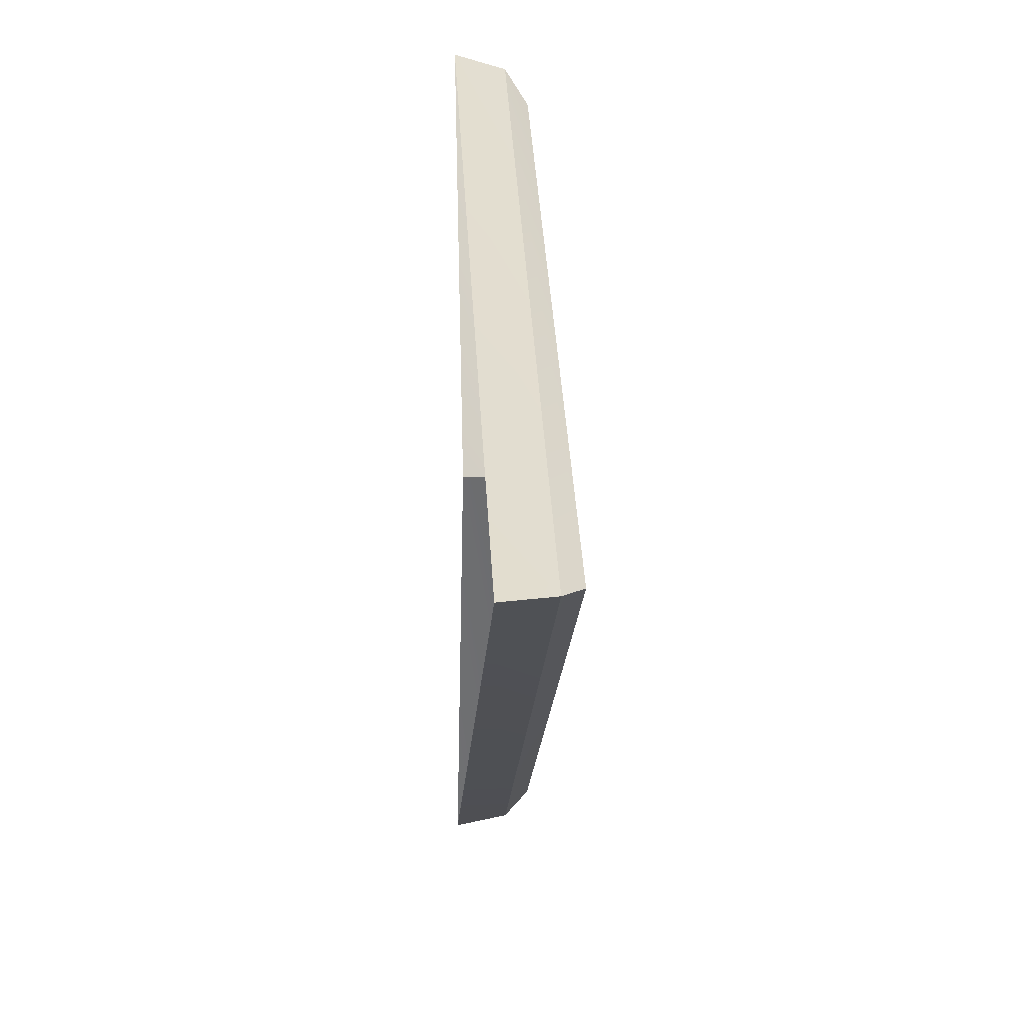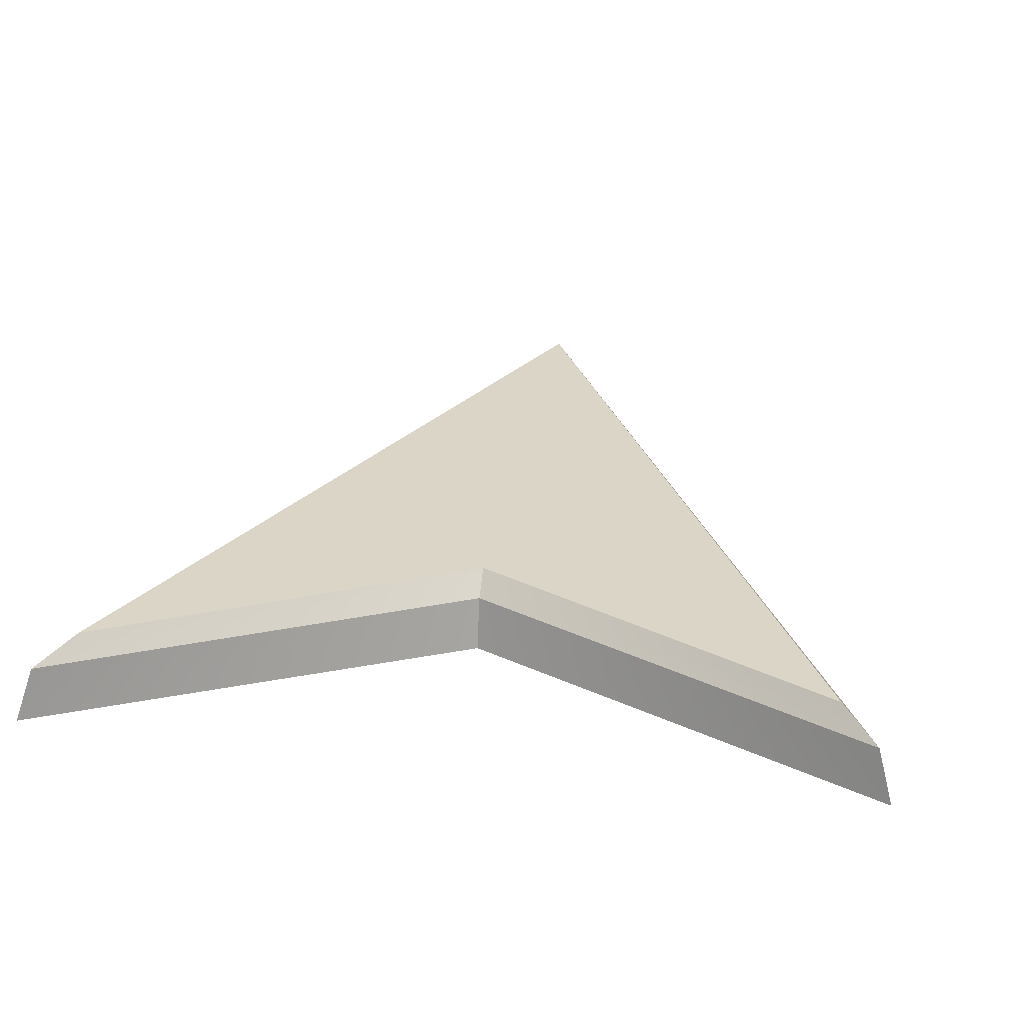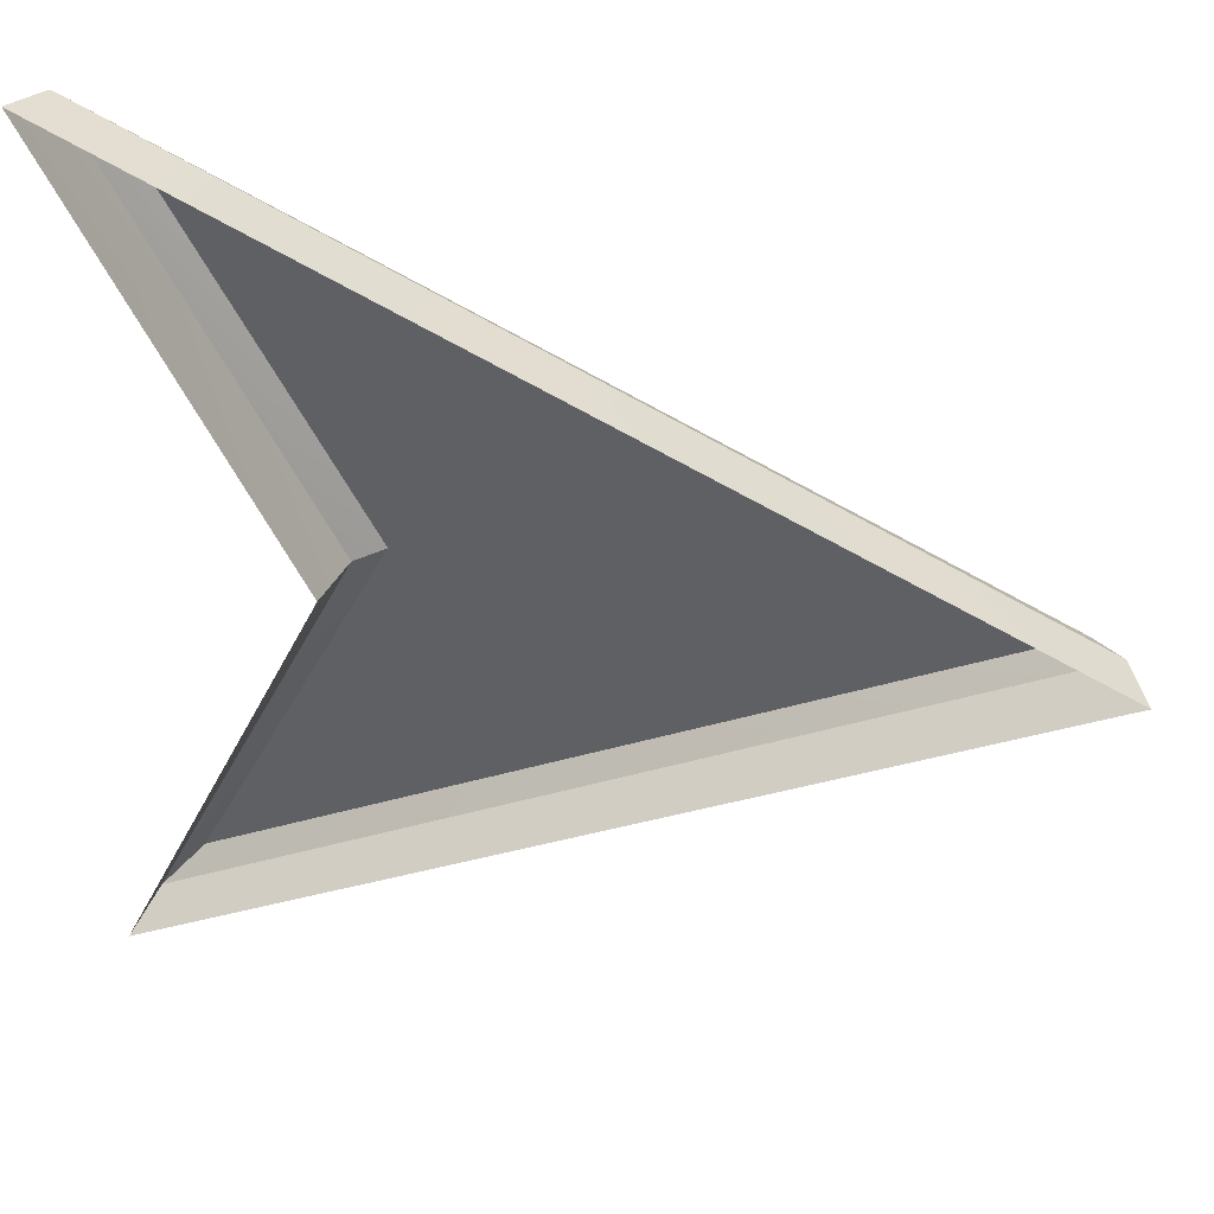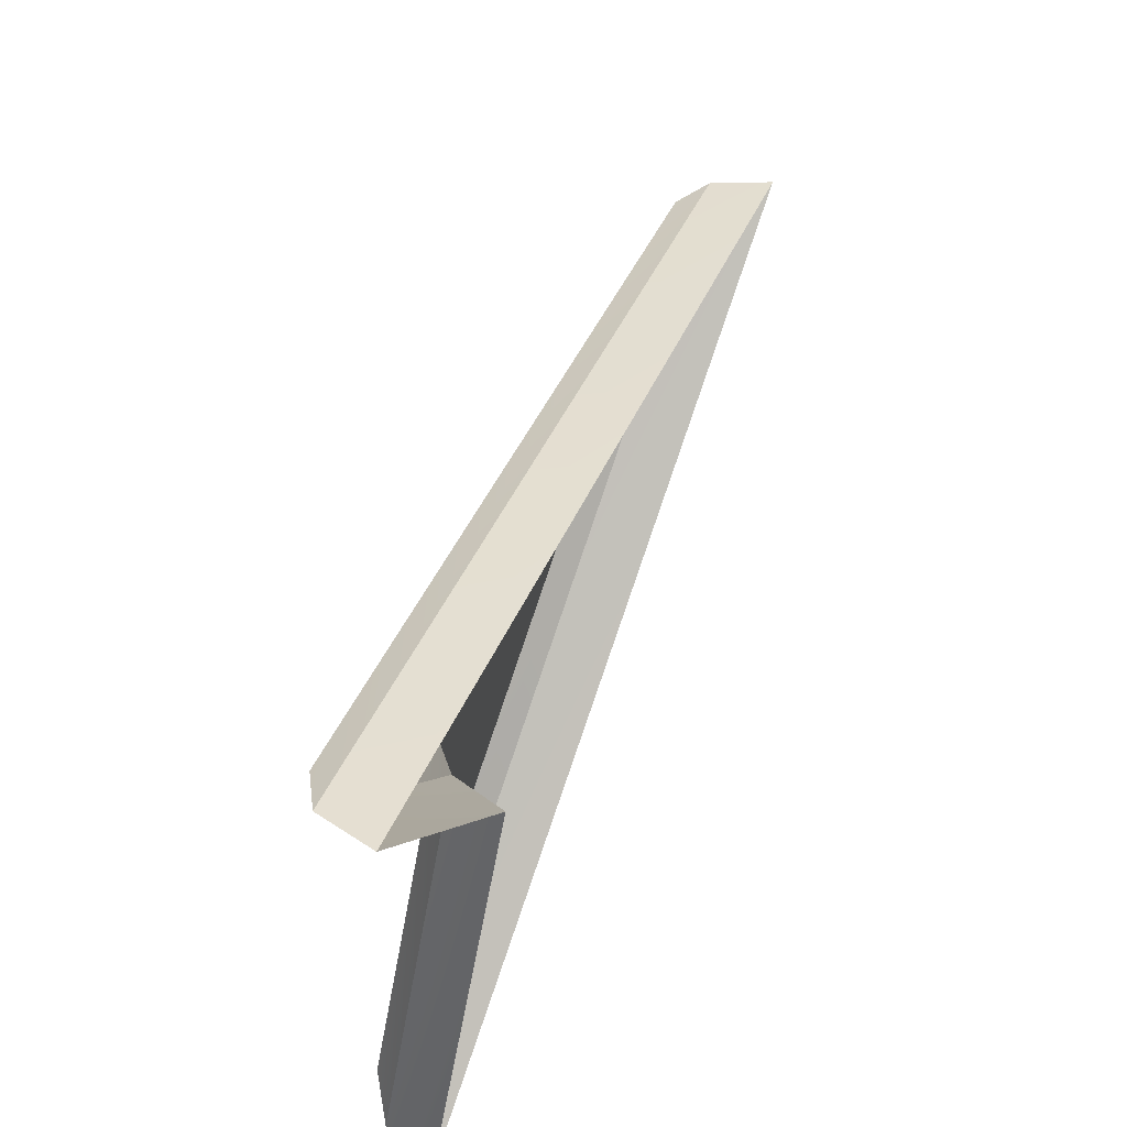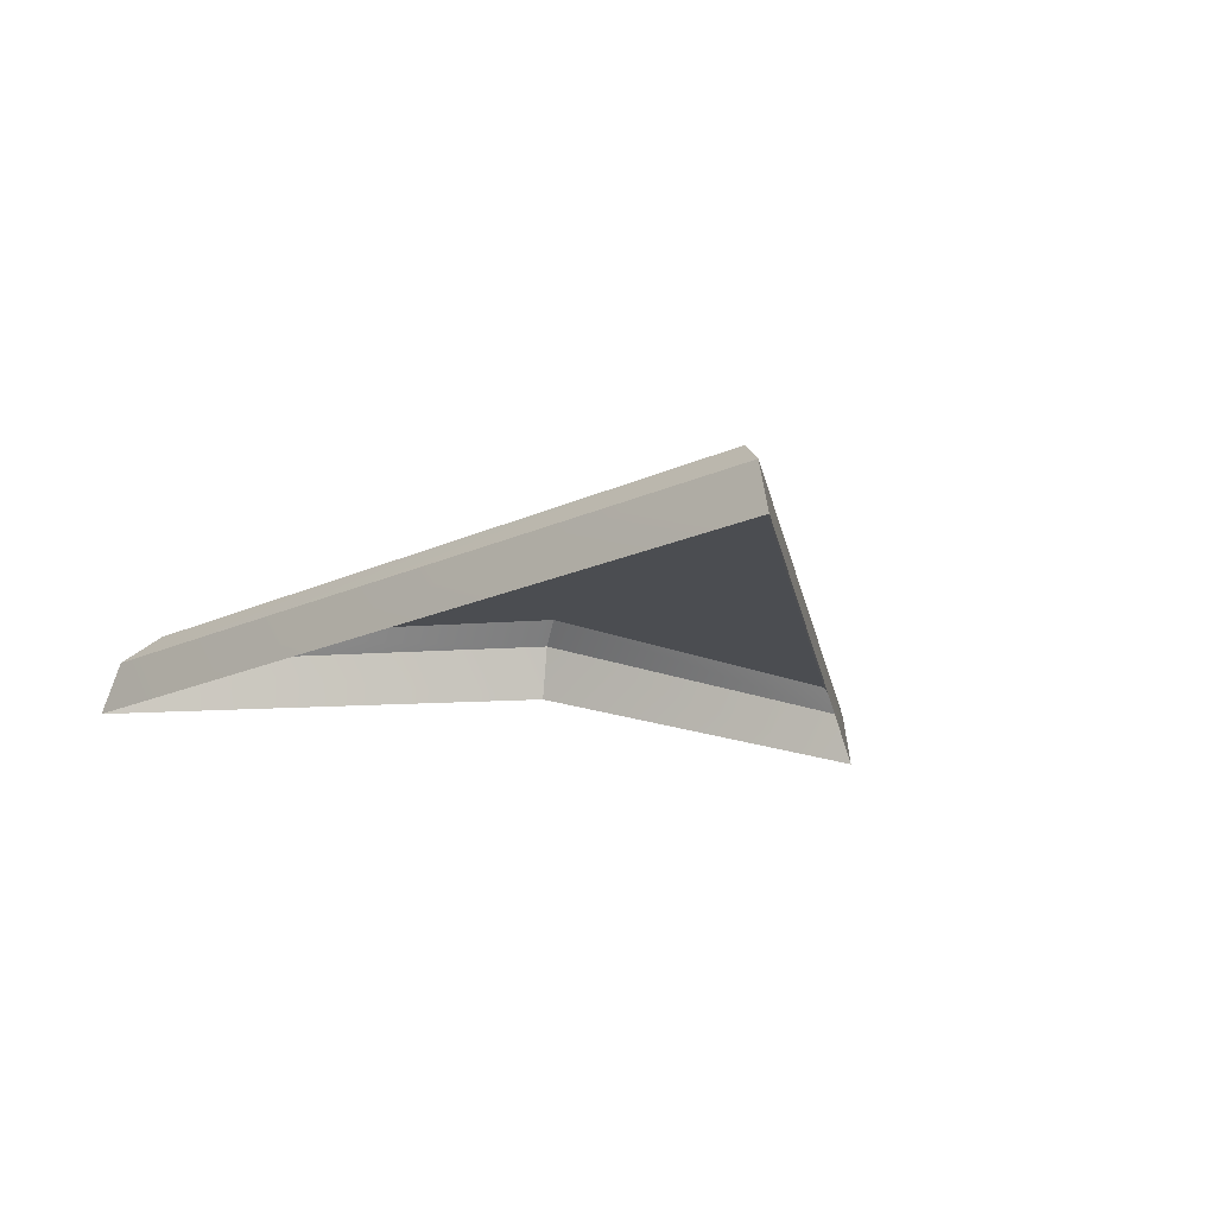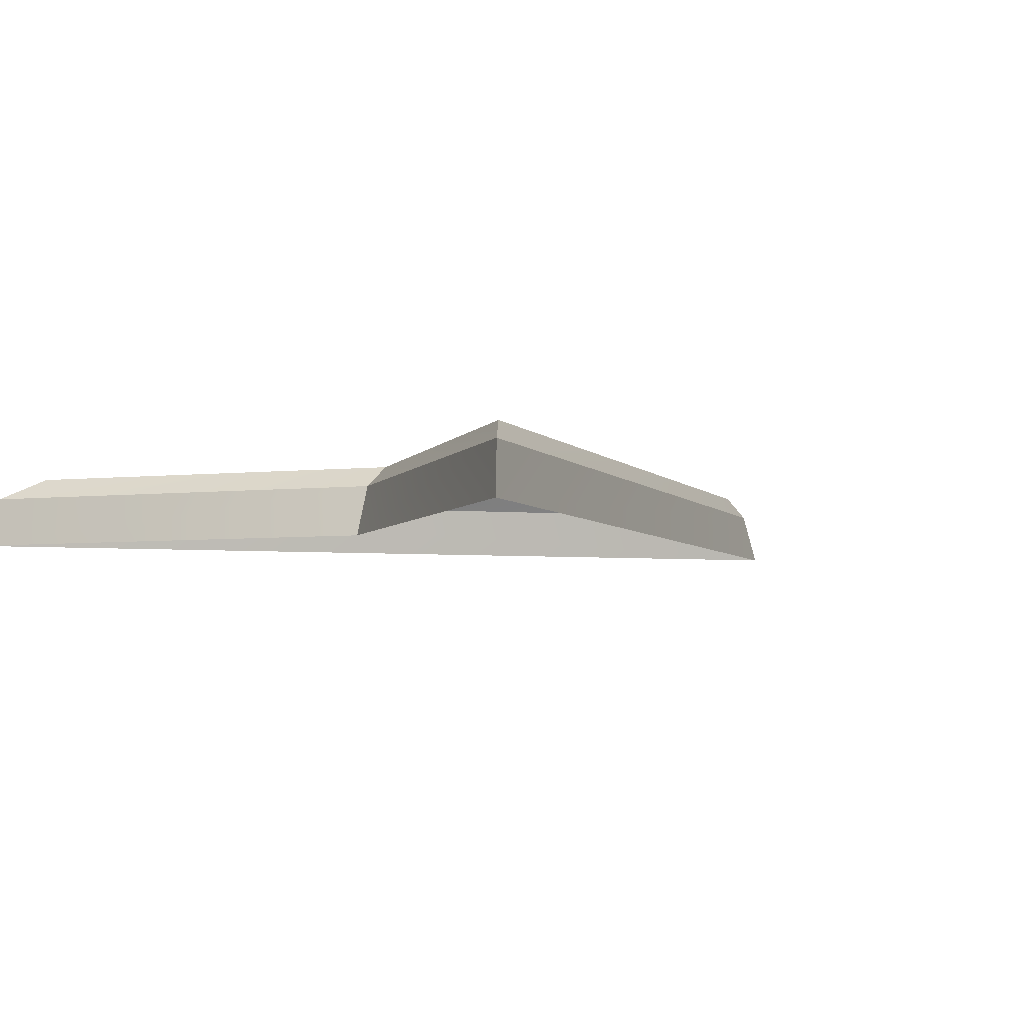
<metadata>
{"format":"obj","ext":"obj","renderer":"f3d","projection":"perspective","resolution":1024,"background":"white","views":[{"elev":9.3,"azim":86.8,"up":"+Z"},{"elev":29.5,"azim":-80.8,"up":"+Y"},{"elev":40.9,"azim":11.0,"up":"+Z"},{"elev":64.3,"azim":-68.7,"up":"+Z"},{"elev":-15.7,"azim":72.7,"up":"+Y"},{"elev":-4.7,"azim":-43.7,"up":"+Y"}]}
</metadata>
<code>
o Button
v -0.25 0.8 0
v -0.5 0.8 0.5
v 0.5 0.8 0
v -0.5 0.8 -0.5
v 0.5407 0.7707 0
v -0.55 0.7707 -0.55
v 0.57 0.7 0
v -0.5707 0.7 -0.5707
v -0.55 0.7707 0.55
v -0.5707 0.7 0.5707
v -0.283 0.7707 0
v -0.3015 0.7 0
g Button
f 1 2 3
f 3 4 1
f 4 3 5 6
f 6 5 7 8
f 8 7 7 8
f 3 2 9 5
f 5 9 10 7
f 7 10 10 7
f 2 1 11 9
f 9 11 12 10
f 10 12 12 10
f 1 4 6 11
f 11 6 8 12
f 12 8 8 12

</code>
